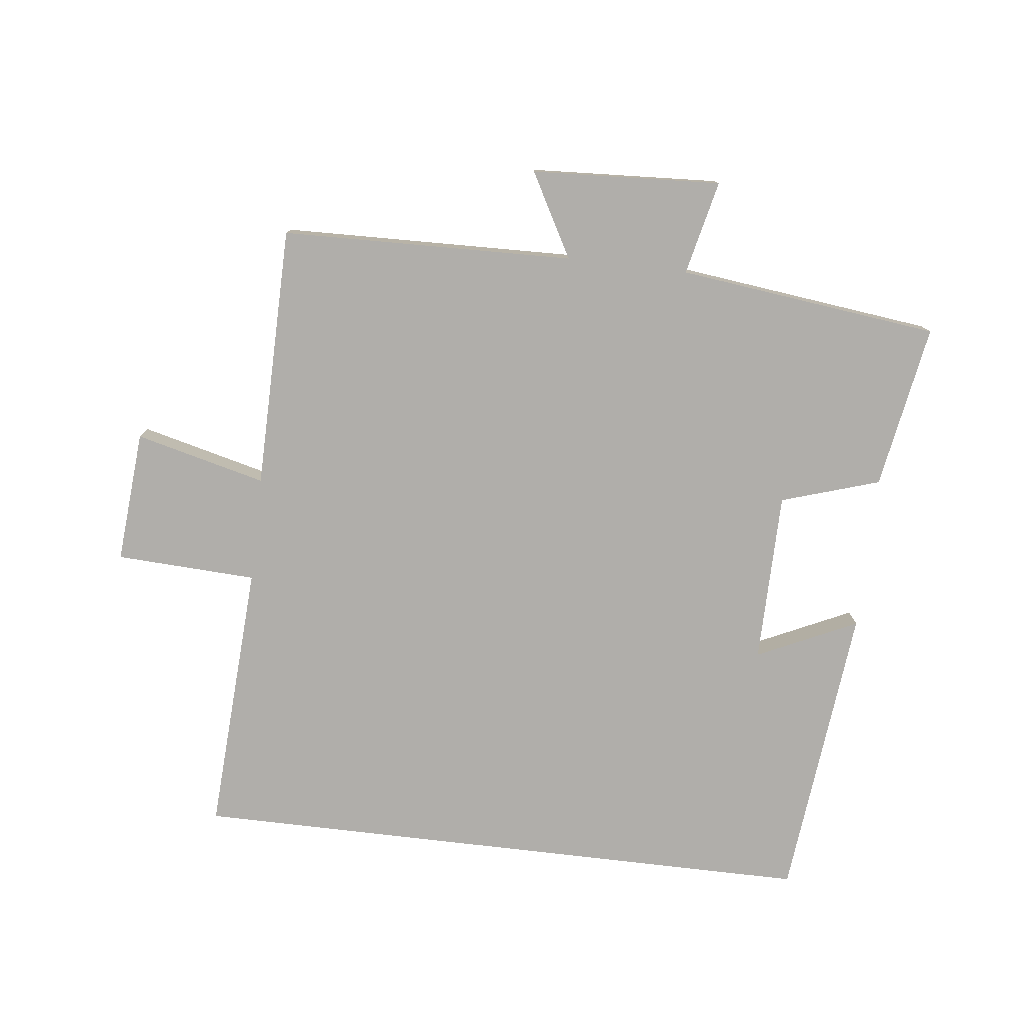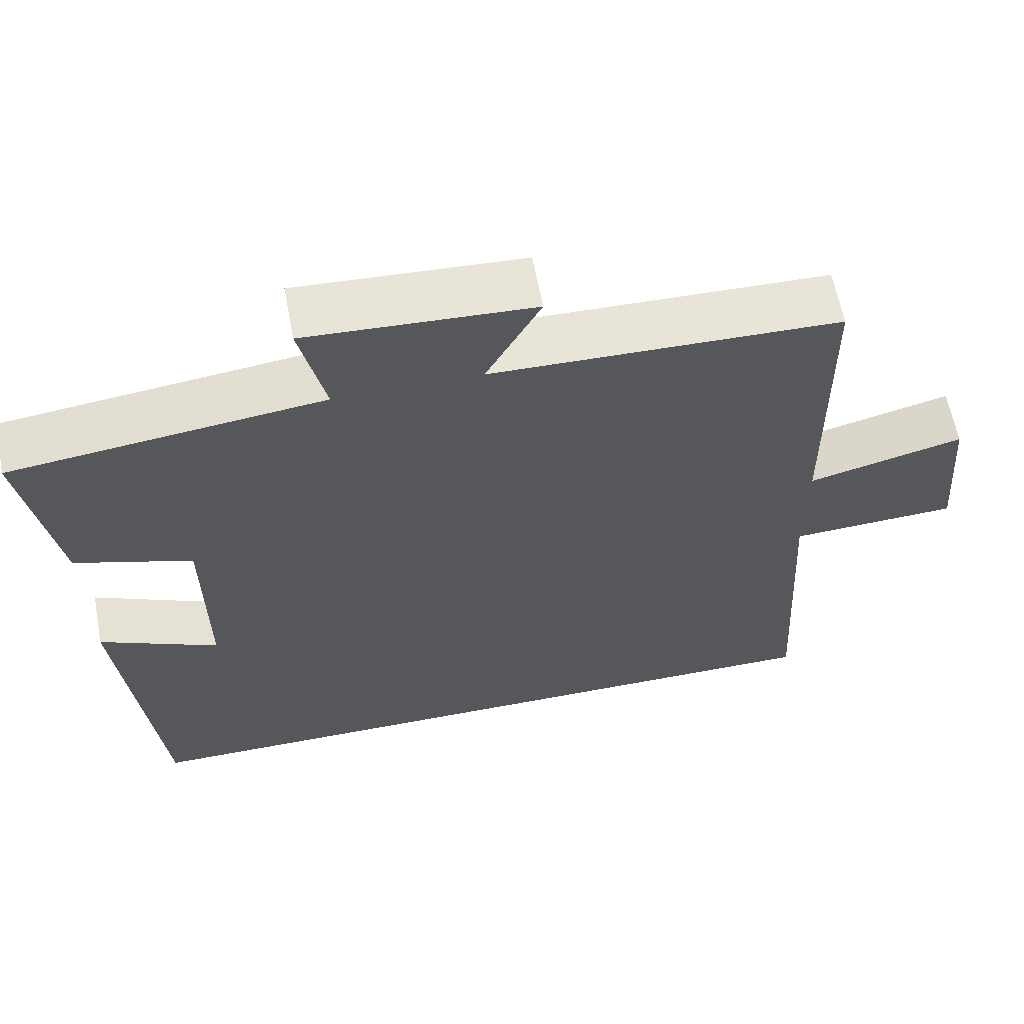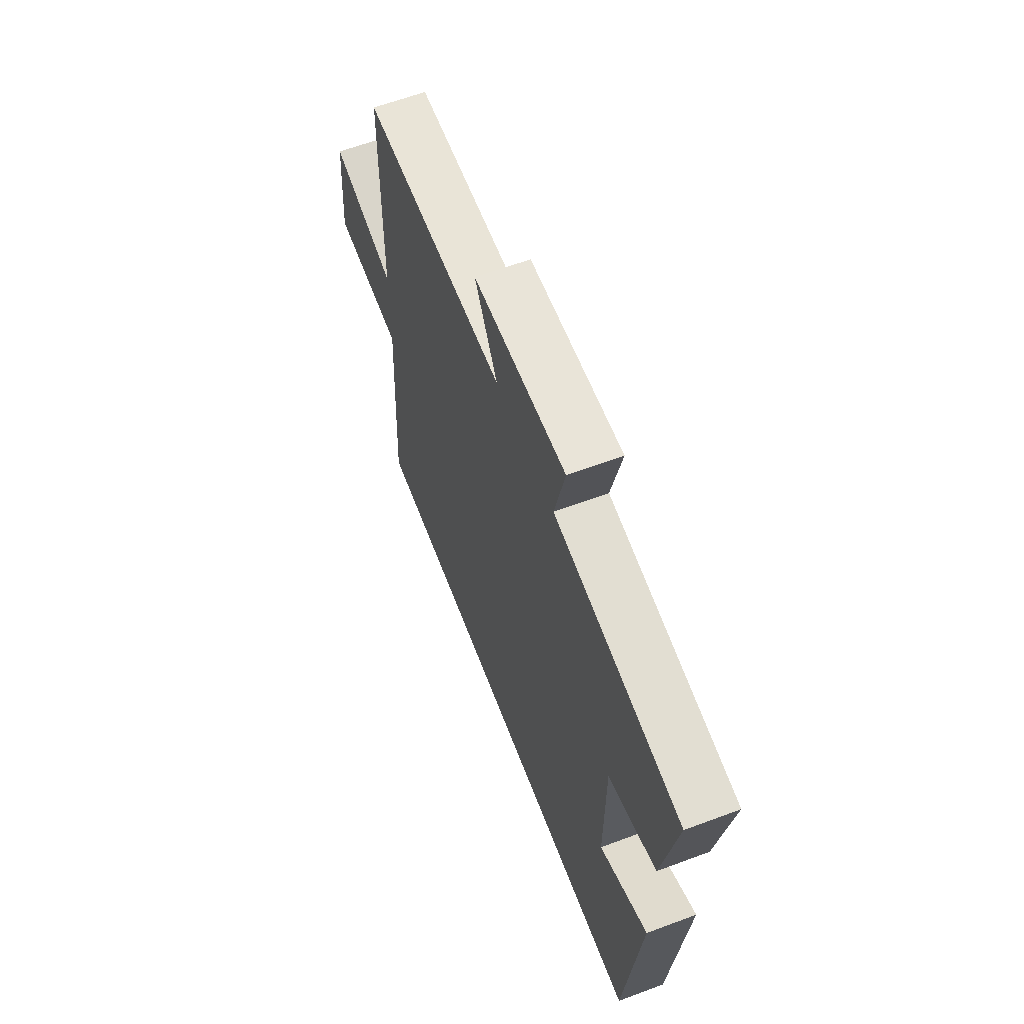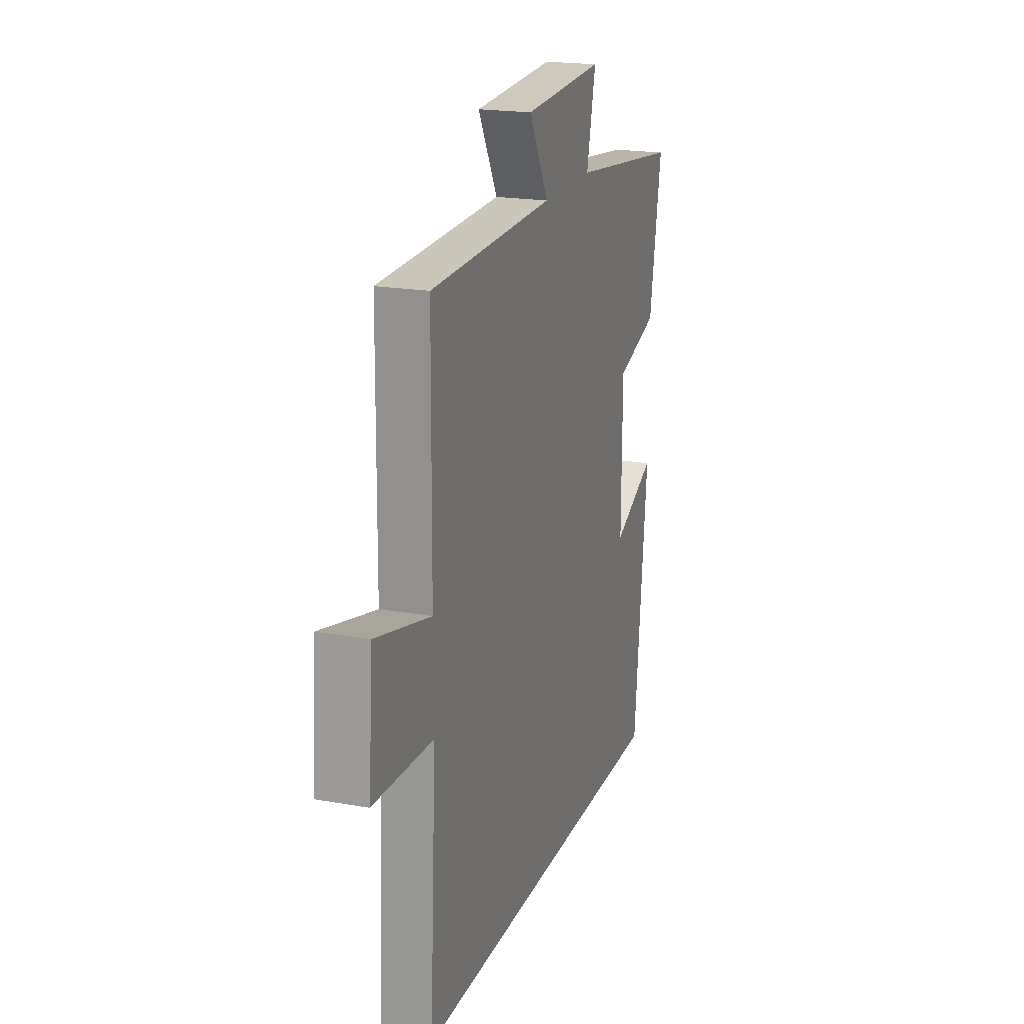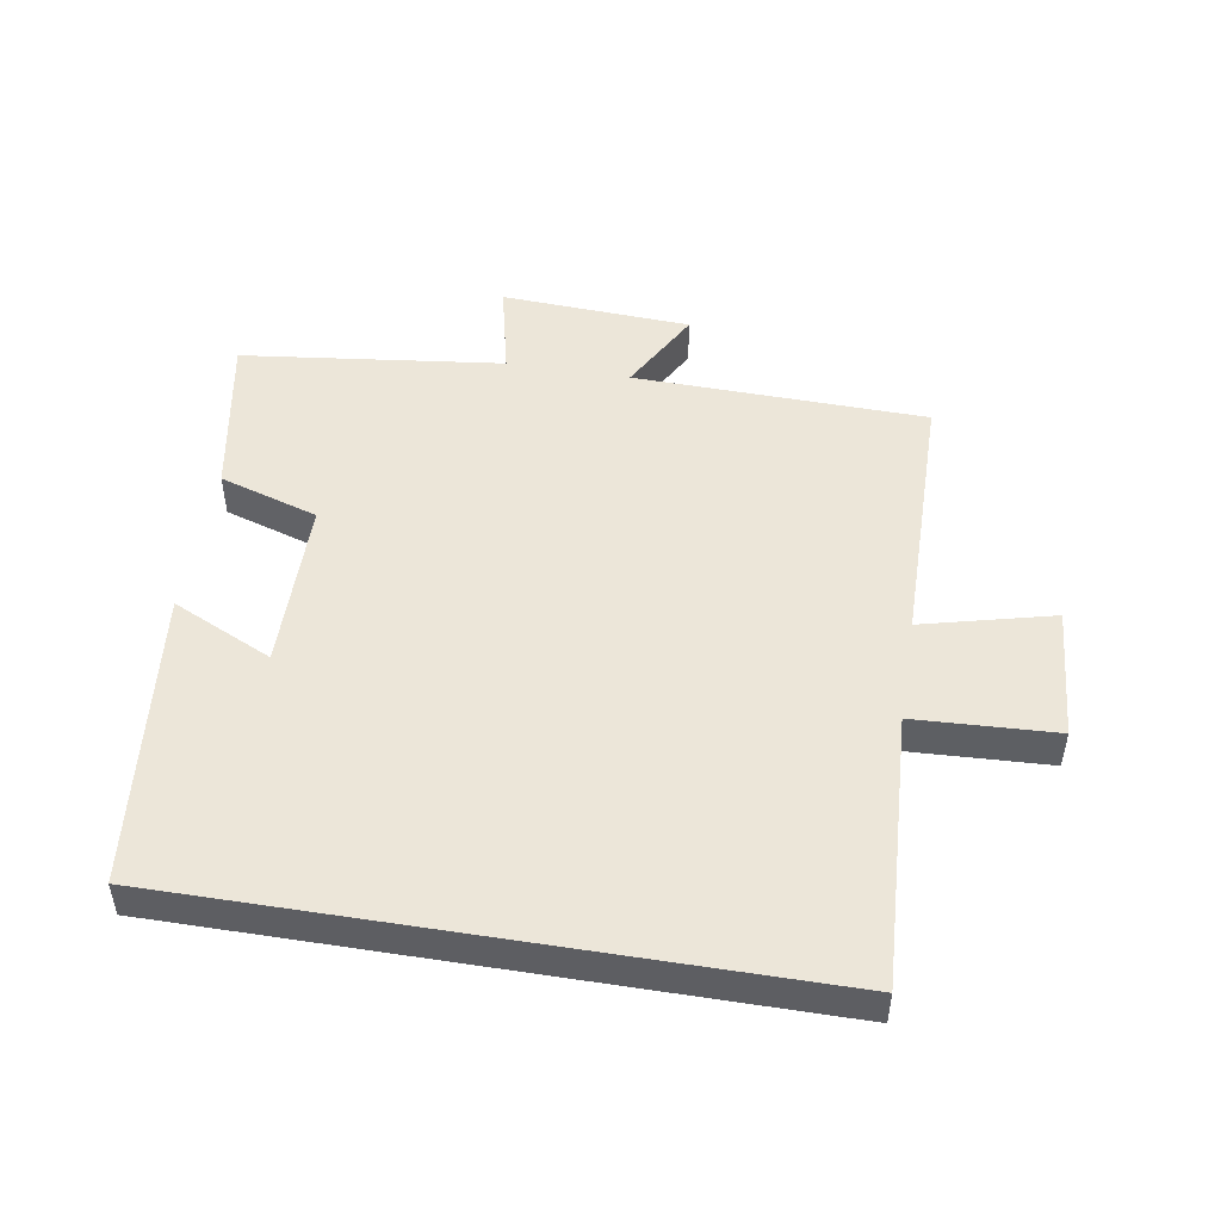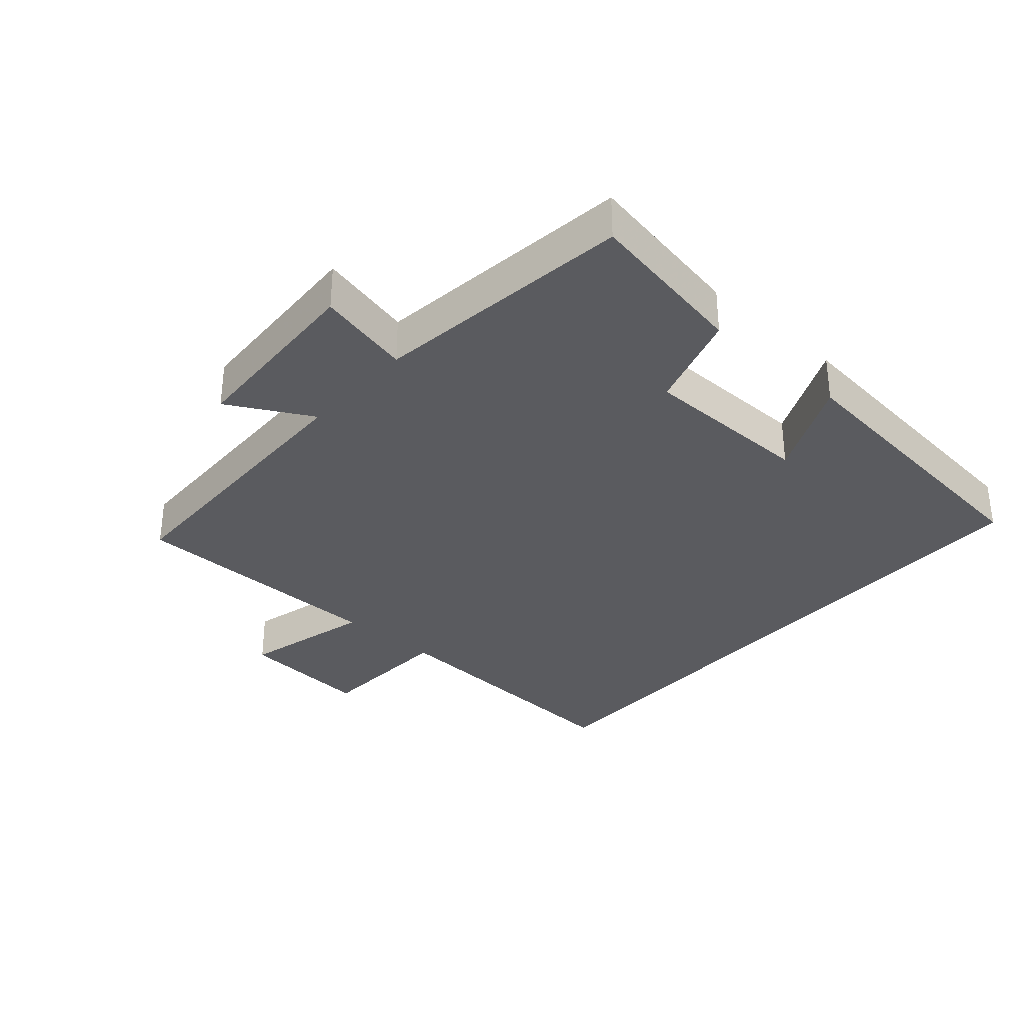
<metadata>
{"format":"obj","ext":"obj","renderer":"f3d","projection":"perspective","resolution":1024,"background":"white","views":[{"elev":-77.9,"azim":-6.7,"up":"+Y"},{"elev":61.7,"azim":169.3,"up":"+Z"},{"elev":62.1,"azim":69.2,"up":"+Z"},{"elev":19.8,"azim":-71.8,"up":"+Z"},{"elev":49.3,"azim":-170.7,"up":"+Y"},{"elev":-33.4,"azim":48.4,"up":"+Y"}]}
</metadata>
<code>
v 0.452 0.07 -0.5
v -0.523 0.07 -0.5
v -0.5 0.07 -0.08
v -0.717 0.07 -0.07
v -0.701 0.07 0.134
v -0.5 0.07 0.084
v -0.496 0.07 0.488
v -0.046 0.07 0.5
v -0.117 0.07 0.629
v 0.175 0.07 0.645
v 0.142 0.07 0.5
v 0.544 0.07 0.452
v 0.5 0.07 0.199
v 0.348 0.07 0.151
v 0.346 0.07 -0.113
v 0.5 0.07 -0.041
v 0.452 0 -0.5
v -0.523 0 -0.5
v -0.5 0 -0.08
v -0.717 0 -0.07
v -0.701 0 0.134
v -0.5 0 0.084
v -0.496 0 0.488
v -0.046 0 0.5
v -0.117 0 0.629
v 0.175 0 0.645
v 0.142 0 0.5
v 0.544 0 0.452
v 0.5 0 0.199
v 0.348 0 0.151
v 0.346 0 -0.113
v 0.5 0 -0.041
f 15 16 1
f 11 12 13 14
f 11 14 15
f 8 9 10 11
f 11 15 1
f 8 11 1
f 7 8 1
f 6 7 1
f 3 4 5 6
f 1 2 3
f 1 3 6
f 17 32 31
f 30 29 28 27
f 31 30 27
f 27 26 25 24
f 17 31 27
f 17 27 24
f 17 24 23
f 17 23 22
f 22 21 20 19
f 19 18 17
f 22 19 17
f 1 17 18 2
f 2 18 19 3
f 3 19 20 4
f 4 20 21 5
f 5 21 22 6
f 6 22 23 7
f 7 23 24 8
f 8 24 25 9
f 9 25 26 10
f 10 26 27 11
f 11 27 28 12
f 12 28 29 13
f 13 29 30 14
f 14 30 31 15
f 15 31 32 16
f 16 32 17 1

</code>
